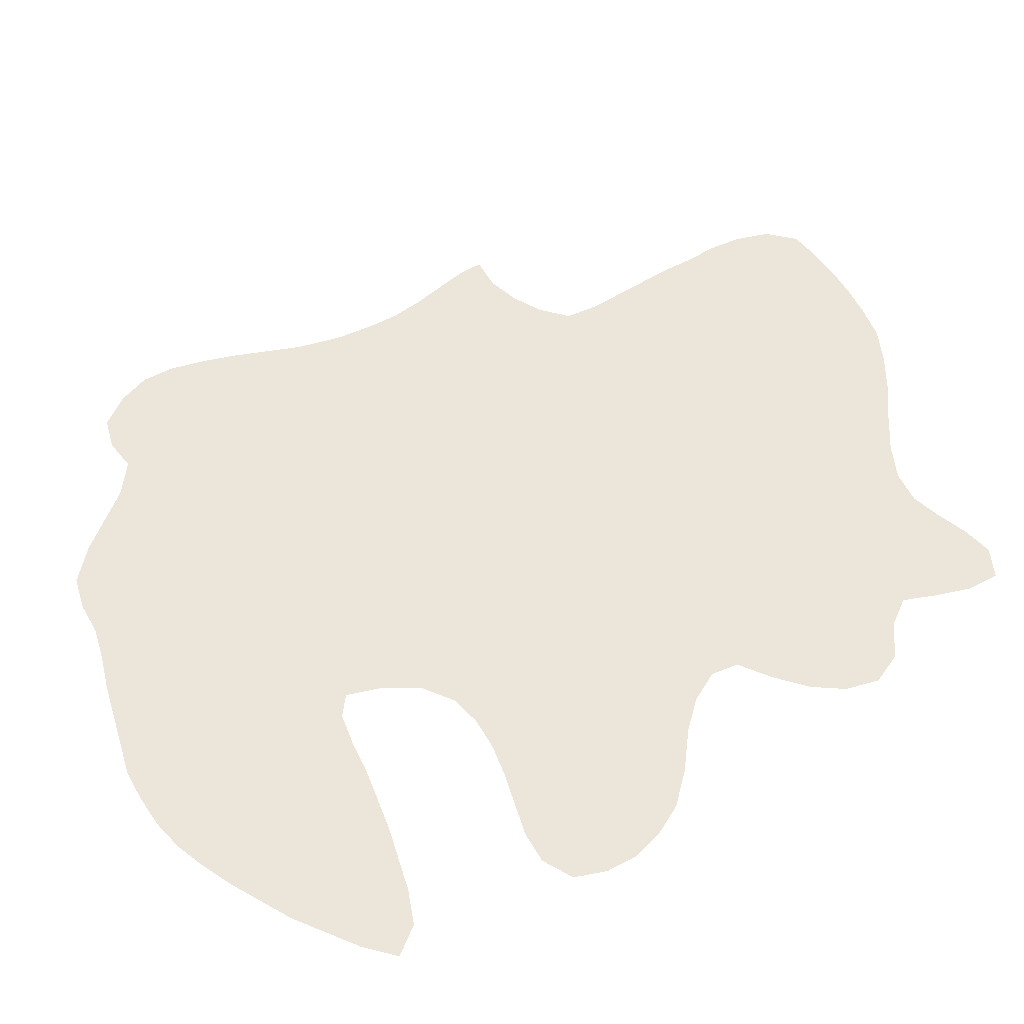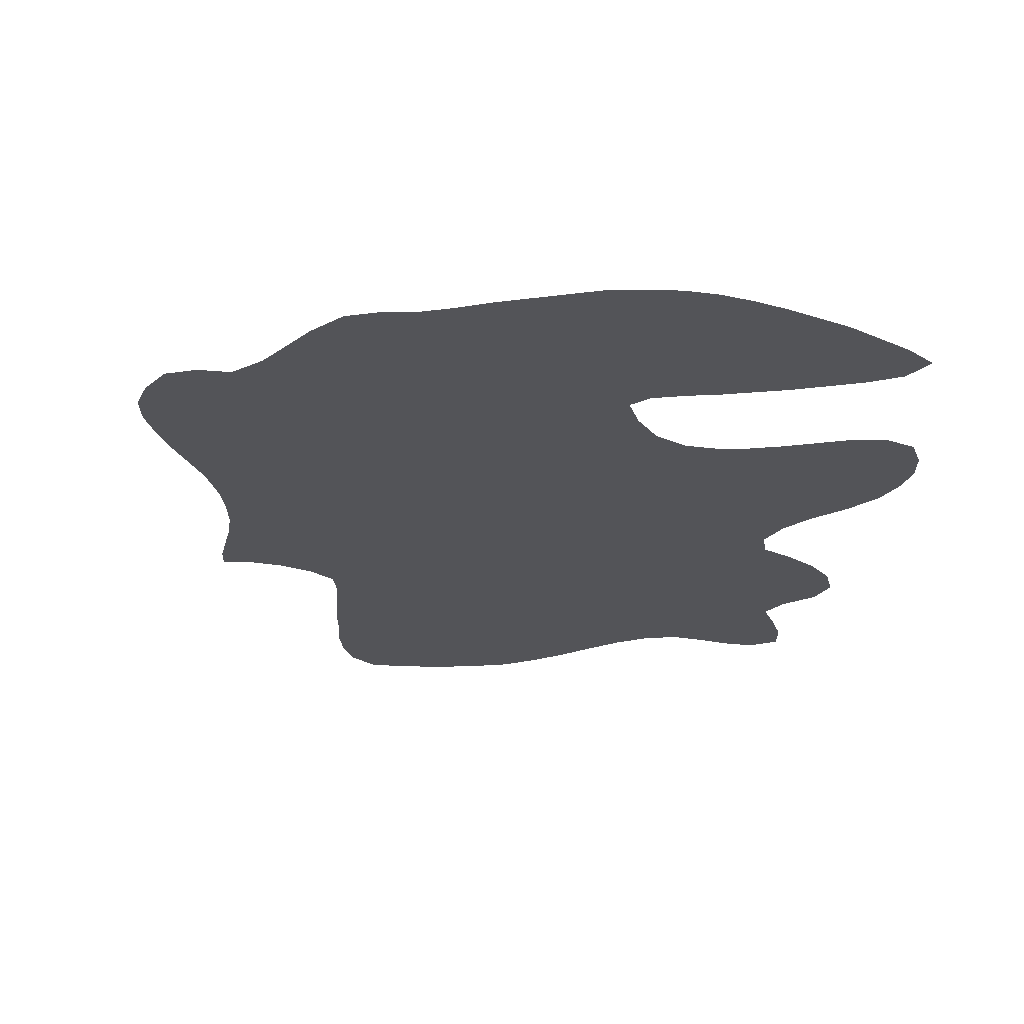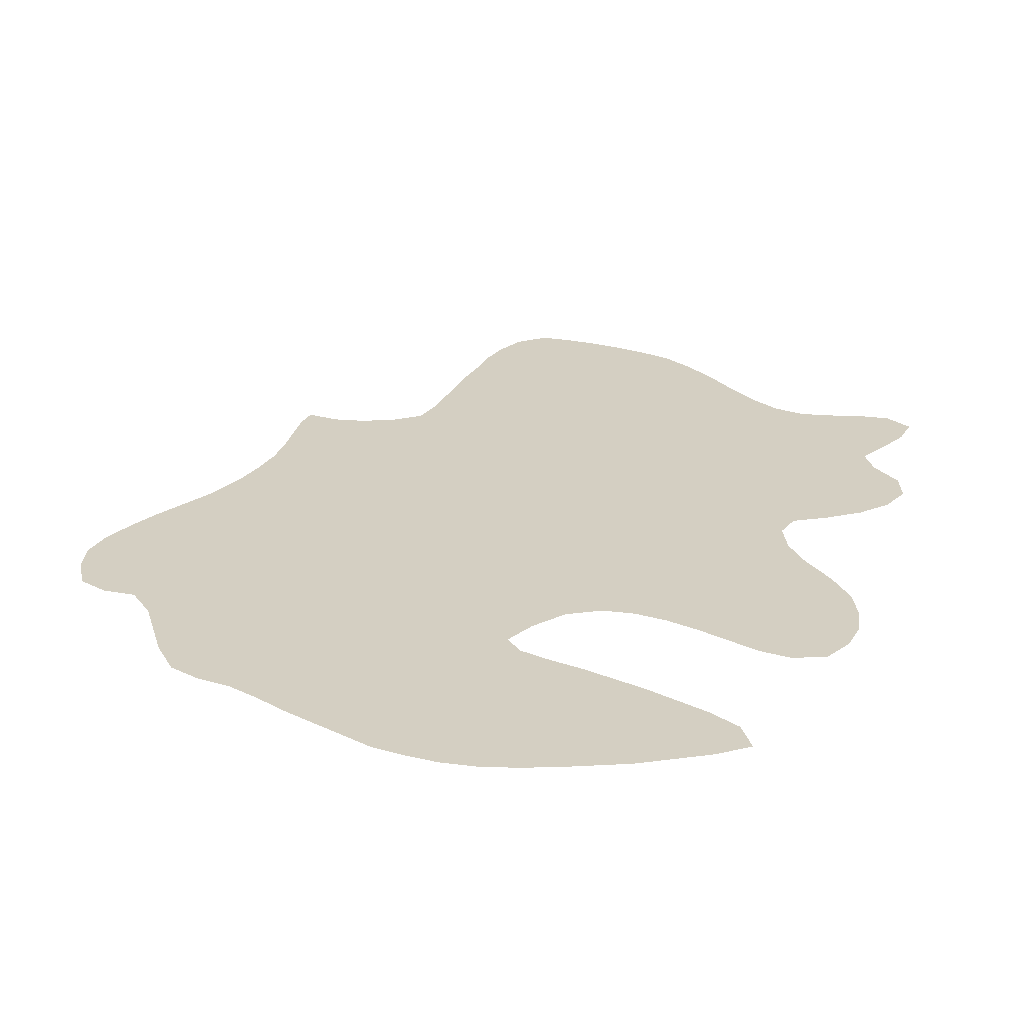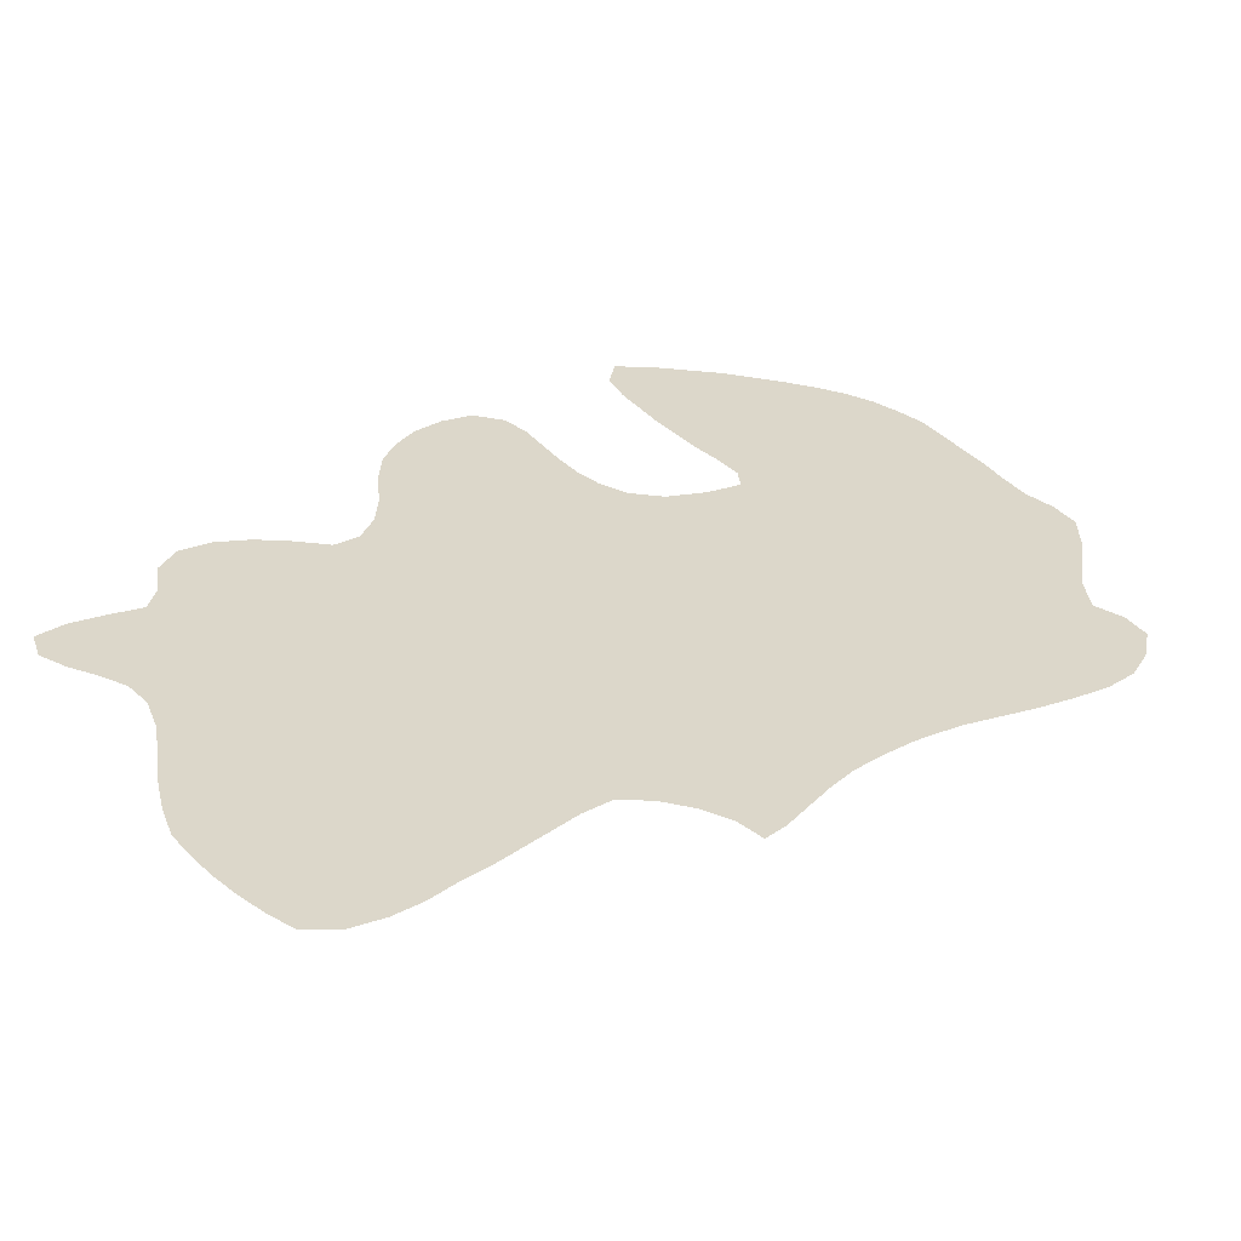
<metadata>
{"format":"obj","ext":"obj","renderer":"f3d","projection":"perspective","resolution":1024,"background":"white","views":[{"elev":54.5,"azim":51.8,"up":"+Z"},{"elev":-23.5,"azim":-8.3,"up":"+Z"},{"elev":25.6,"azim":16.2,"up":"+Z"},{"elev":30.4,"azim":-140.5,"up":"+Z"}]}
</metadata>
<code>
v 0.08458 0.5 0
v 0.09204 0.5323 0
v 0.09702 0.5647 0
v 0.09702 0.597 0
v 0.09453 0.6293 0
v 0.09204 0.6617 0
v 0.09453 0.6866 0
v 0.1269 0.6816 0
v 0.1592 0.6866 0
v 0.1915 0.699 0
v 0.2189 0.7189 0
v 0.2264 0.7512 0
v 0.2289 0.7836 0
v 0.2313 0.8159 0
v 0.2338 0.8483 0
v 0.2388 0.8806 0
v 0.2413 0.9129 0
v 0.2488 0.9453 0
v 0.2637 0.9776 0
v 0.291 1 0
v 0.3234 1 0
v 0.3557 0.9975 0
v 0.3881 0.9925 0
v 0.4204 0.9851 0
v 0.4527 0.9751 0
v 0.4851 0.9552 0
v 0.5174 0.9304 0
v 0.5473 0.903 0
v 0.5796 0.8756 0
v 0.6119 0.8557 0
v 0.6443 0.8483 0
v 0.6766 0.8532 0
v 0.709 0.8607 0
v 0.7413 0.8632 0
v 0.7687 0.8458 0
v 0.7637 0.8134 0
v 0.7488 0.7811 0
v 0.7313 0.7488 0
v 0.7463 0.7214 0
v 0.7761 0.694 0
v 0.7861 0.6617 0
v 0.7736 0.6293 0
v 0.7488 0.602 0
v 0.7164 0.5796 0
v 0.6841 0.5622 0
v 0.6766 0.5348 0
v 0.6891 0.5025 0
v 0.7114 0.4726 0
v 0.7438 0.4403 0
v 0.7687 0.408 0
v 0.7811 0.3756 0
v 0.7861 0.3433 0
v 0.7811 0.311 0
v 0.7662 0.2811 0
v 0.7338 0.2687 0
v 0.7015 0.2736 0
v 0.6692 0.2861 0
v 0.6368 0.2985 0
v 0.6045 0.3085 0
v 0.5721 0.3134 0
v 0.5398 0.311 0
v 0.5075 0.2935 0
v 0.4826 0.2612 0
v 0.4677 0.2289 0
v 0.4851 0.2114 0
v 0.5174 0.2015 0
v 0.5497 0.194 0
v 0.5821 0.1841 0
v 0.6144 0.1741 0
v 0.6468 0.1617 0
v 0.6791 0.1492 0
v 0.7114 0.1318 0
v 0.7289 0.102 0
v 0.699 0.0796 0
v 0.6667 0.06219 0
v 0.6343 0.04478 0
v 0.602 0.03234 0
v 0.5696 0.0199 0
v 0.5373 0.00995 0
v 0.505 0.002488 0
v 0.4726 0 0
v 0.4403 0.002488 0
v 0.408 0.007463 0
v 0.3756 0.0199 0
v 0.3433 0.03234 0
v 0.311 0.04478 0
v 0.2786 0.0597 0
v 0.2463 0.07214 0
v 0.2139 0.07711 0
v 0.1816 0.08955 0
v 0.1542 0.1219 0
v 0.1343 0.1542 0
v 0.1144 0.1866 0
v 0.08707 0.2139 0
v 0.05473 0.2139 0
v 0.02488 0.2264 0
v 0.007463 0.2587 0
v 0 0.291 0
v 0.004975 0.3234 0
v 0.01741 0.3557 0
v 0.03234 0.3881 0
v 0.04975 0.4204 0
v 0.06716 0.4527 0
v 0.0796 0.4851 0
f 11 45 29
f 11 61 46
f 11 46 45
f 5 9 8
f 4 9 5
f 19 21 20
f 18 21 19
f 18 22 21
f 34 36 35
f 16 23 22
f 13 27 14
f 38 45 39
f 39 43 42
f 6 8 7
f 5 8 6
f 64 92 88
f 65 84 83
f 64 93 92
f 63 103 93
f 63 93 64
f 2 10 3
f 3 10 9
f 3 9 4
f 72 74 73
f 33 37 36
f 33 36 34
f 14 27 26
f 30 45 38
f 30 38 31
f 29 45 30
f 17 22 18
f 16 22 17
f 14 26 15
f 16 24 23
f 15 24 16
f 24 26 25
f 15 26 24
f 11 29 12
f 13 28 27
f 12 29 28
f 12 28 13
f 39 45 44
f 39 44 43
f 40 42 41
f 39 42 40
f 65 83 82
f 65 82 81
f 66 81 80
f 65 81 66
f 95 97 96
f 63 104 103
f 1 104 63
f 1 62 2
f 1 63 62
f 2 62 10
f 11 62 61
f 10 62 11
f 70 76 75
f 48 58 49
f 53 56 55
f 53 55 54
f 32 37 33
f 32 38 37
f 31 38 32
f 64 86 85
f 65 85 84
f 64 85 65
f 64 88 87
f 64 87 86
f 88 92 91
f 66 80 79
f 94 98 97
f 94 97 95
f 94 102 101
f 93 103 94
f 94 103 102
f 49 58 57
f 48 59 58
f 46 61 47
f 47 61 60
f 47 60 59
f 47 59 48
f 71 74 72
f 71 75 74
f 70 75 71
f 52 56 53
f 51 57 52
f 52 57 56
f 88 91 89
f 89 91 90
f 66 79 67
f 94 101 100
f 49 57 50
f 50 57 51
f 69 76 70
f 69 77 76
f 68 77 69
f 68 78 77
f 67 79 78
f 67 78 68
f 94 99 98
f 94 100 99

</code>
